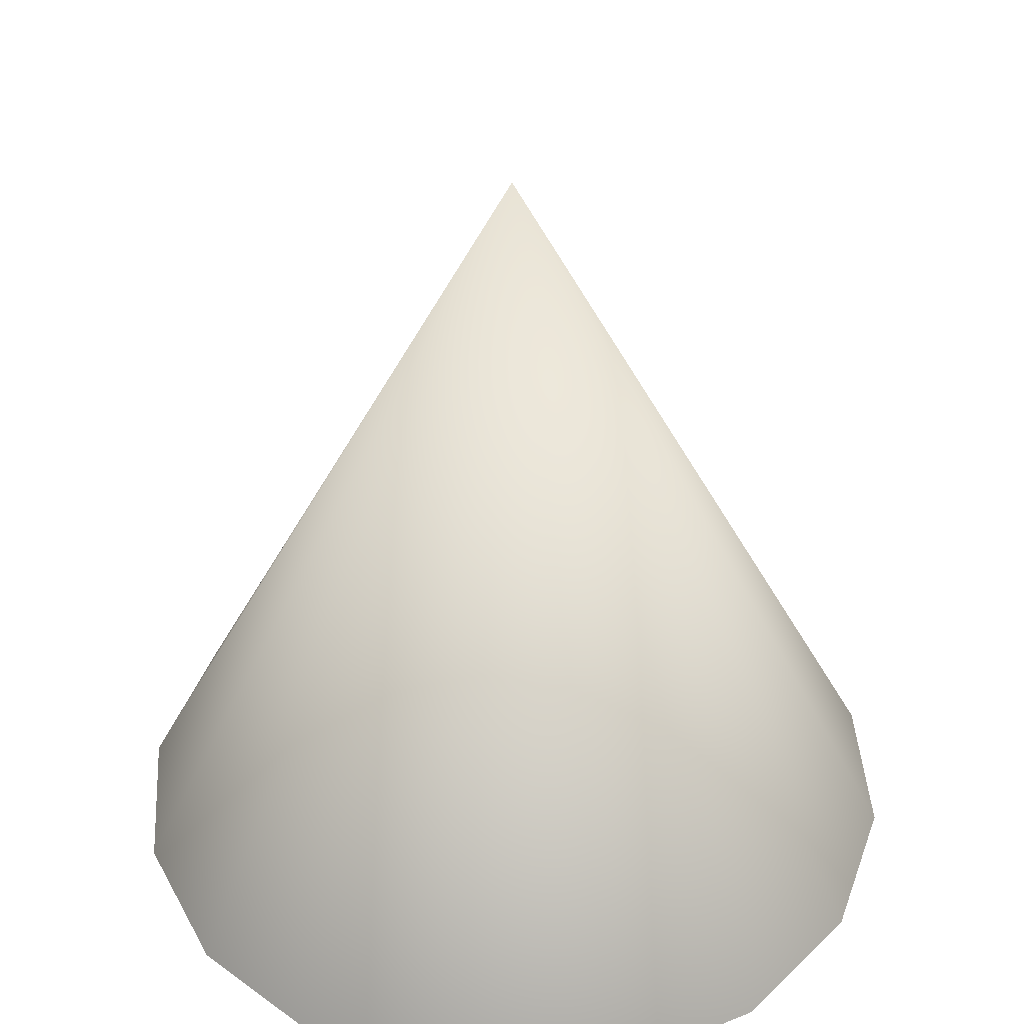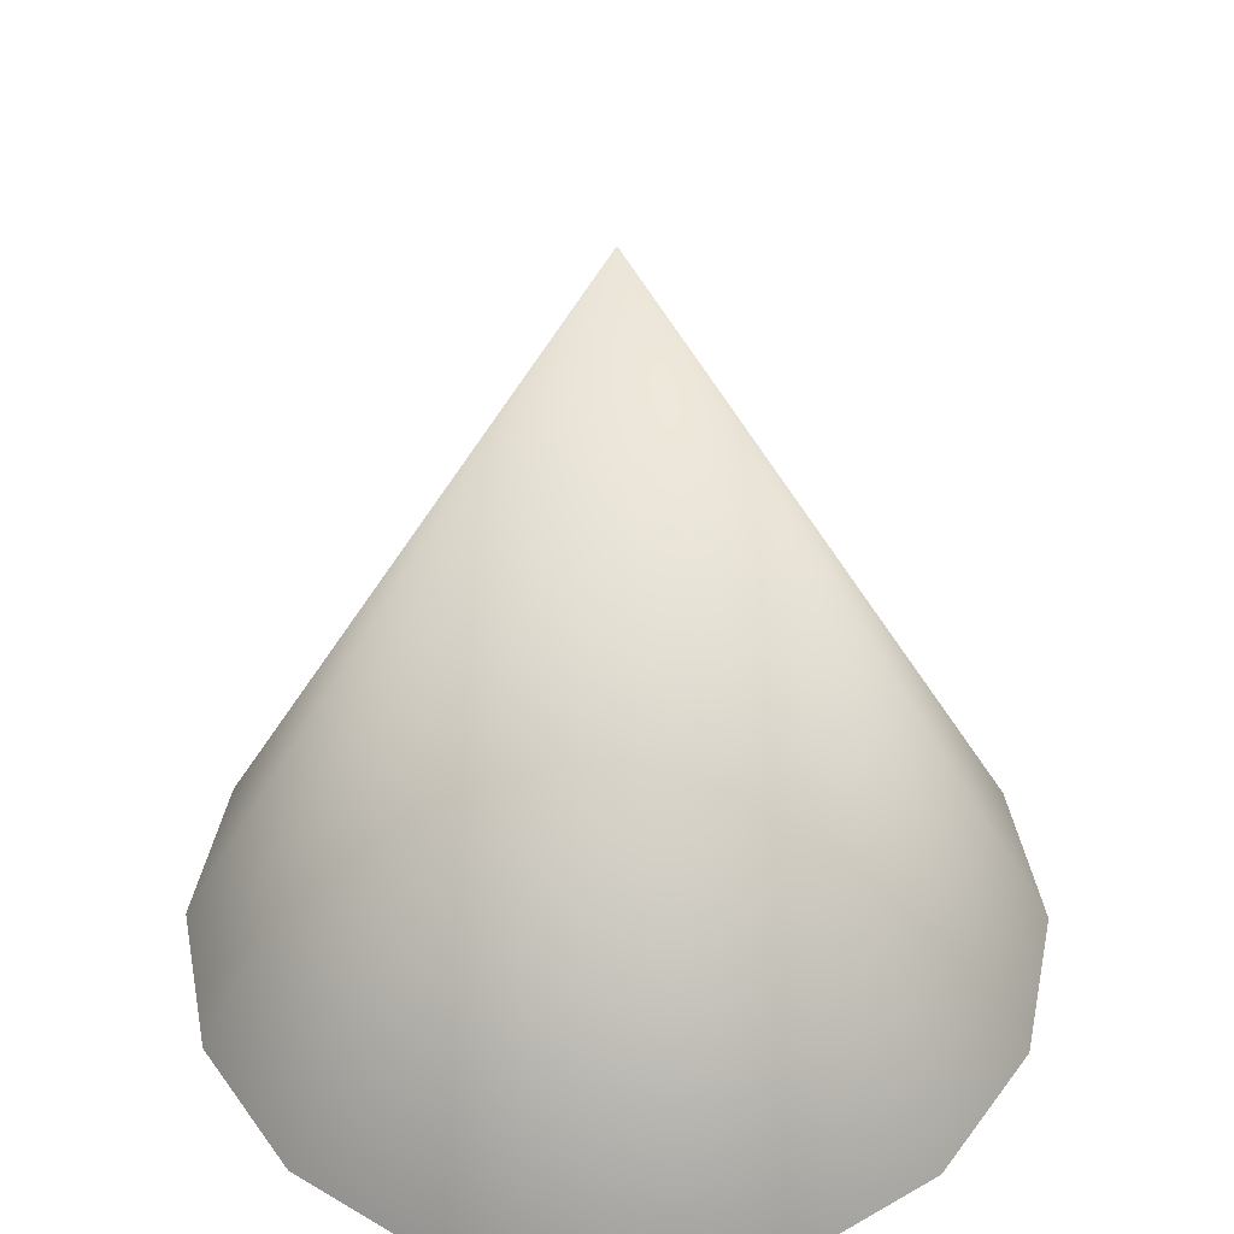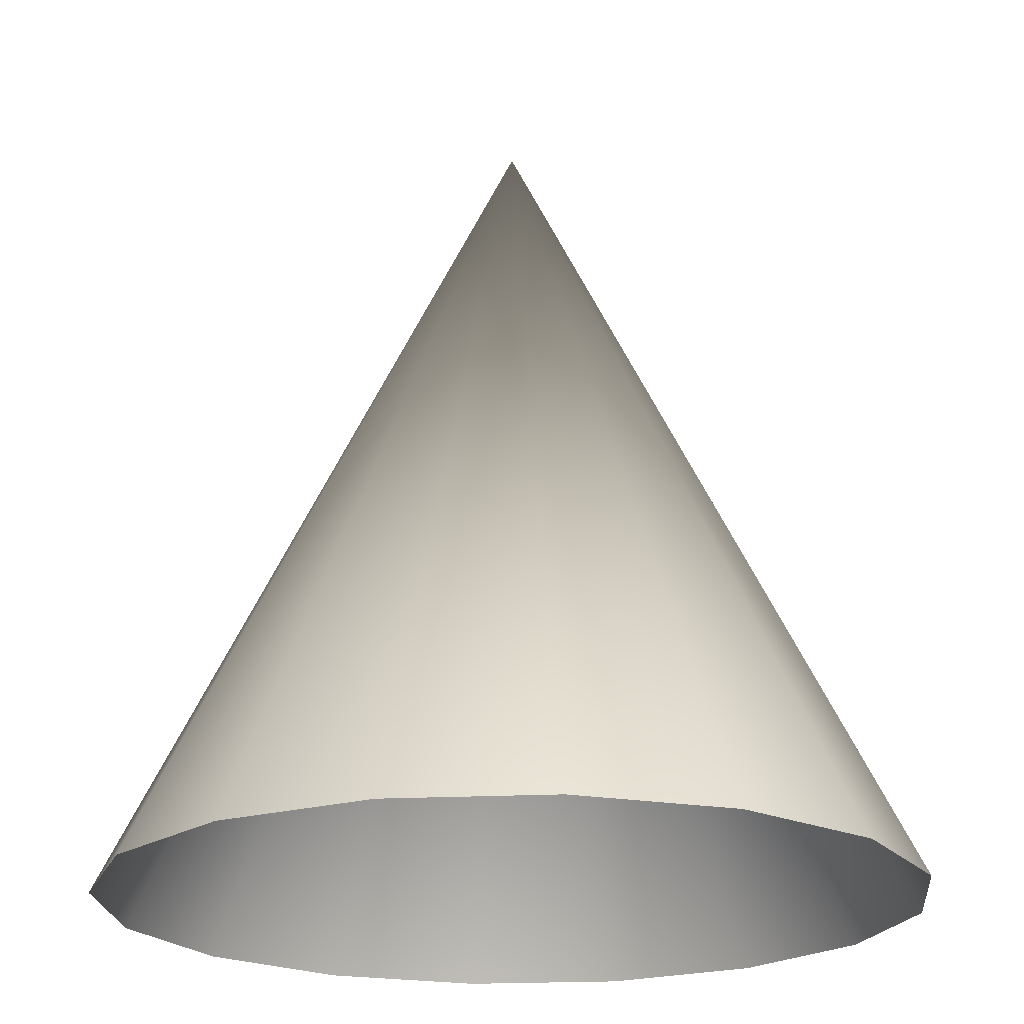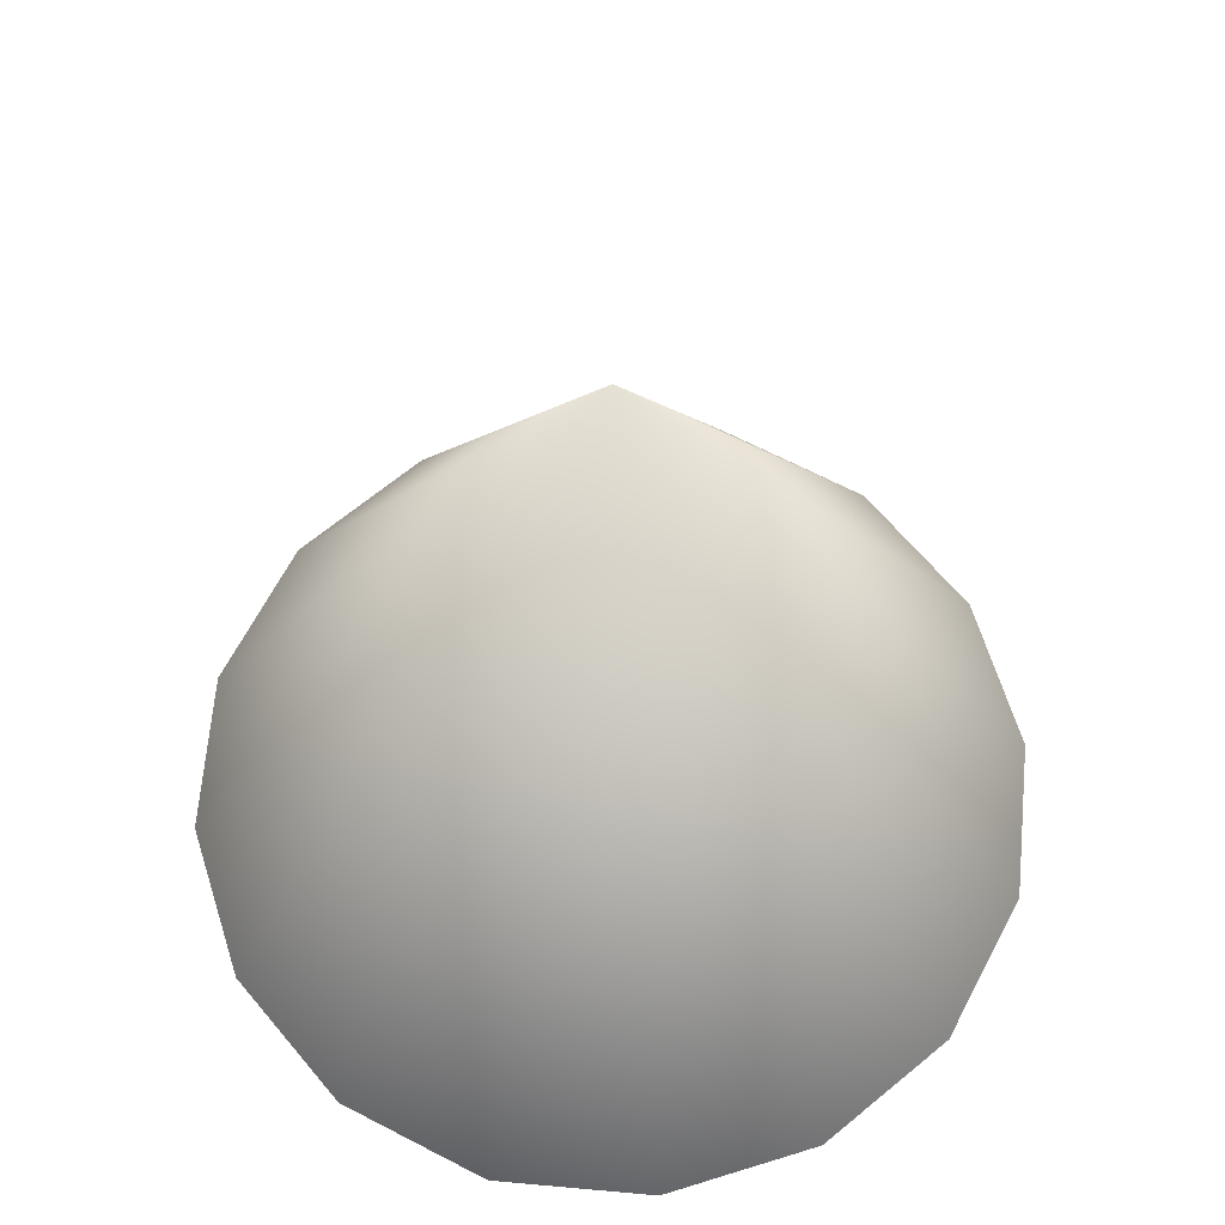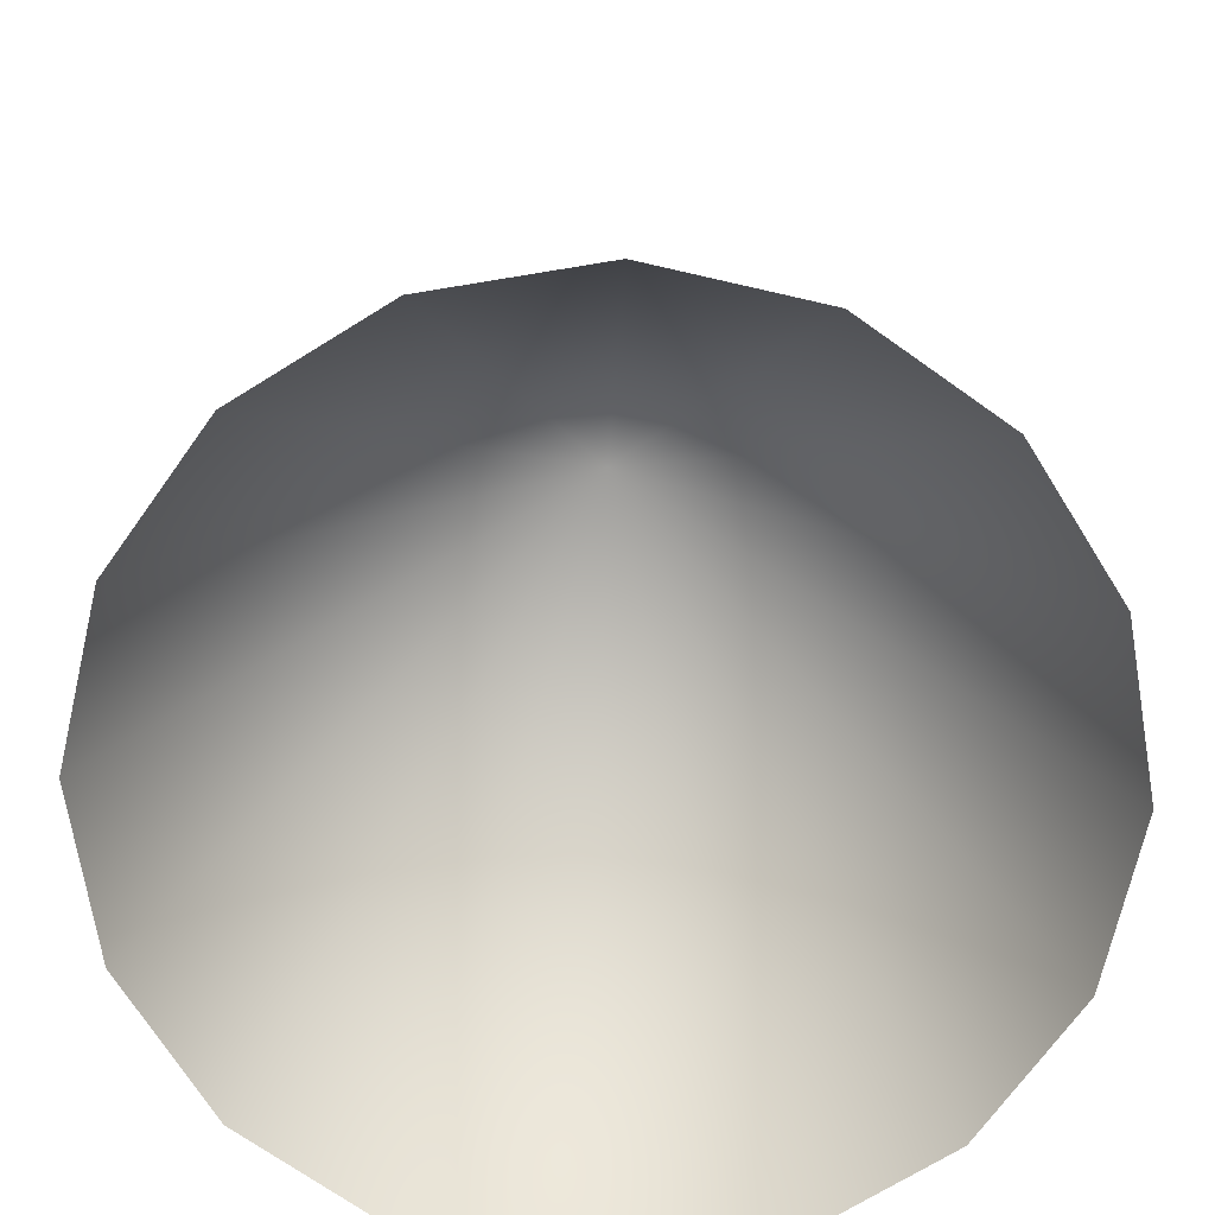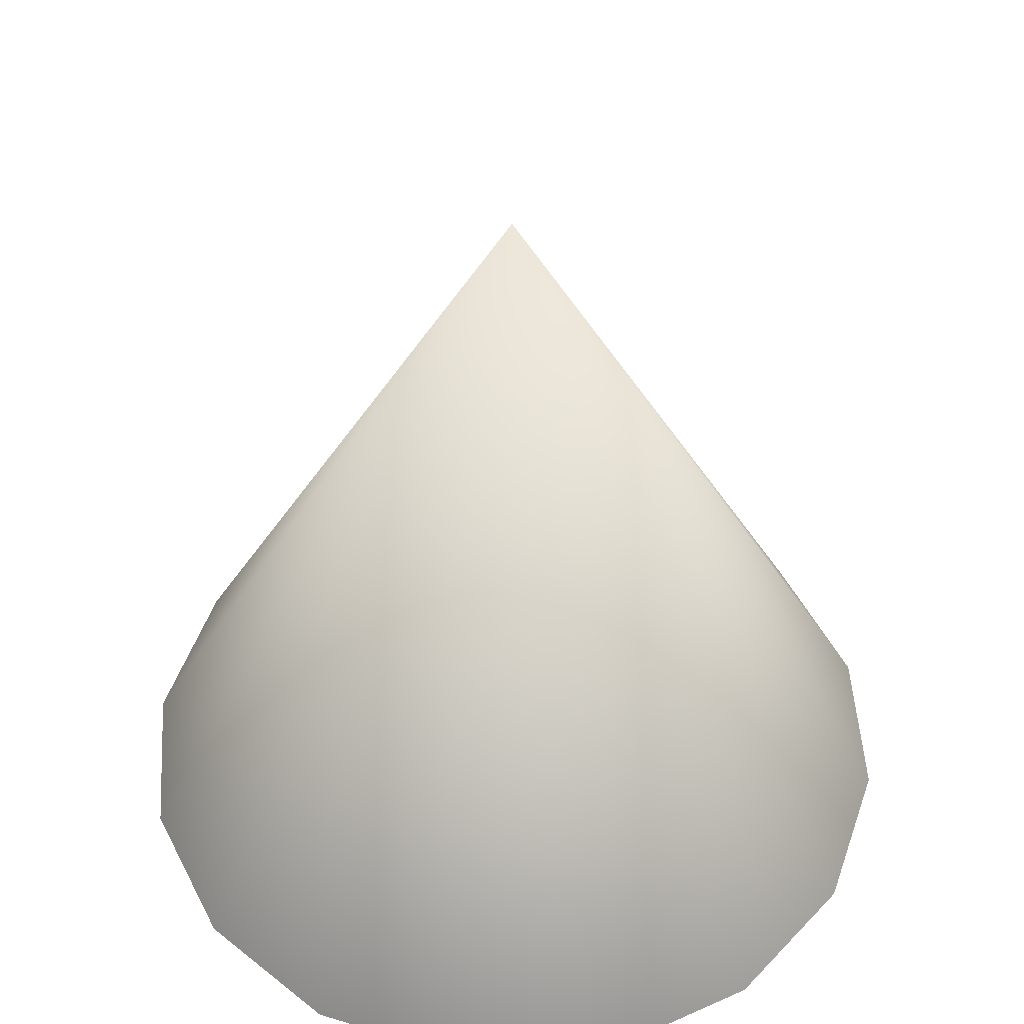
<metadata>
{"format":"obj","ext":"obj","renderer":"f3d","projection":"perspective","resolution":1024,"background":"white","views":[{"elev":41.5,"azim":75.0,"up":"+Y"},{"elev":46.1,"azim":-67.1,"up":"+Y"},{"elev":-21.1,"azim":-51.2,"up":"+Y"},{"elev":65.4,"azim":-28.6,"up":"+Y"},{"elev":-70.1,"azim":-46.8,"up":"+Y"},{"elev":49.9,"azim":120.0,"up":"+Y"}]}
</metadata>
<code>
o Cone
v 0 -2 -1
v 0.3827 -2 -0.9239
v 0 0 0
v 0.7071 -2 -0.7071
v 0.9239 -2 -0.3827
v 1 -2 -0
v 0.9239 -2 0.3827
v 0.7071 -2 0.7071
v 0.3827 -2 0.9239
v 0 -2 1
v -0.3827 -2 0.9239
v -0.7071 -2 0.7071
v -0.9239 -2 0.3827
v -1 -2 -0
v -0.9239 -2 -0.3827
v -0.7071 -2 -0.7071
v -0.3827 -2 -0.9239
f 1 2 3
f 2 4 3
f 4 5 3
f 5 6 3
f 6 7 3
f 7 8 3
f 8 9 3
f 9 10 3
f 10 11 3
f 11 12 3
f 12 13 3
f 13 14 3
f 14 15 3
f 15 16 3
f 16 17 3
f 17 1 3

</code>
